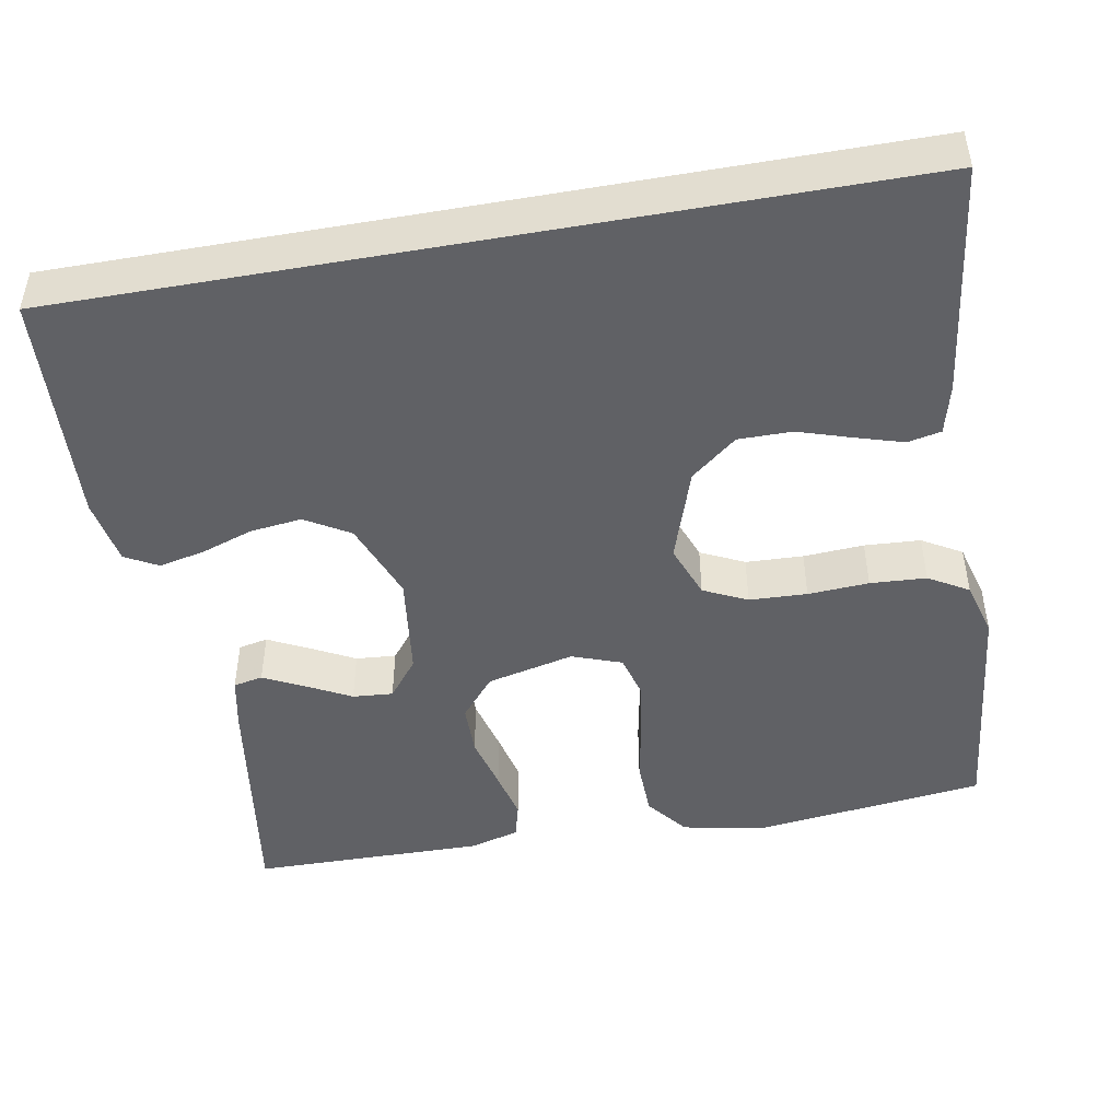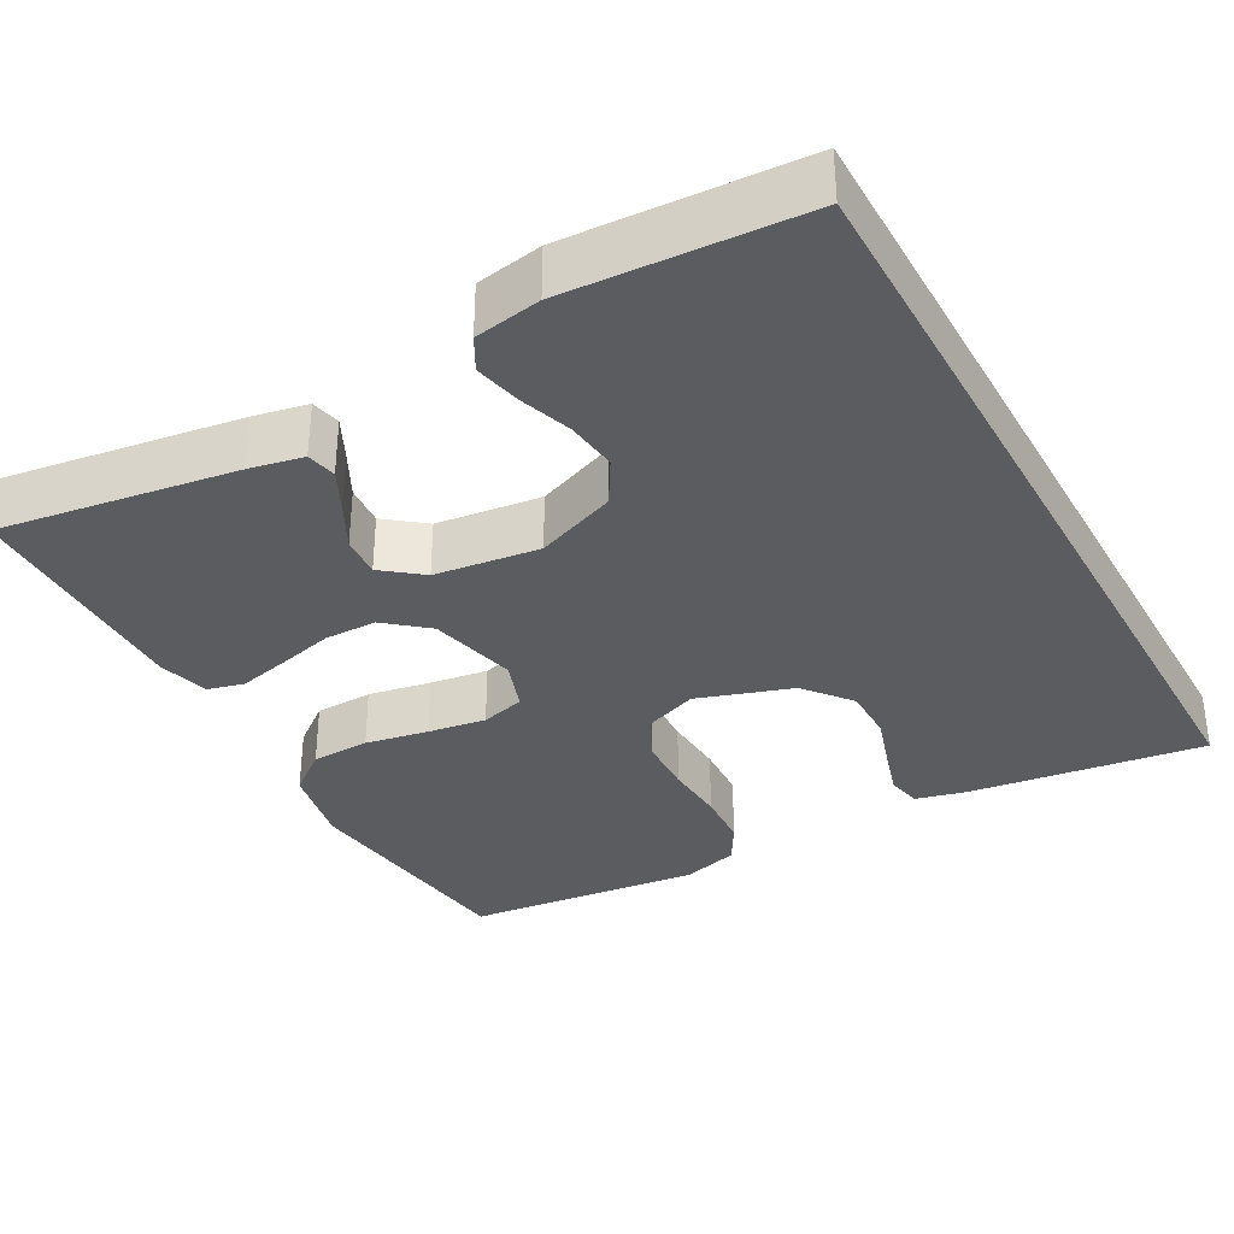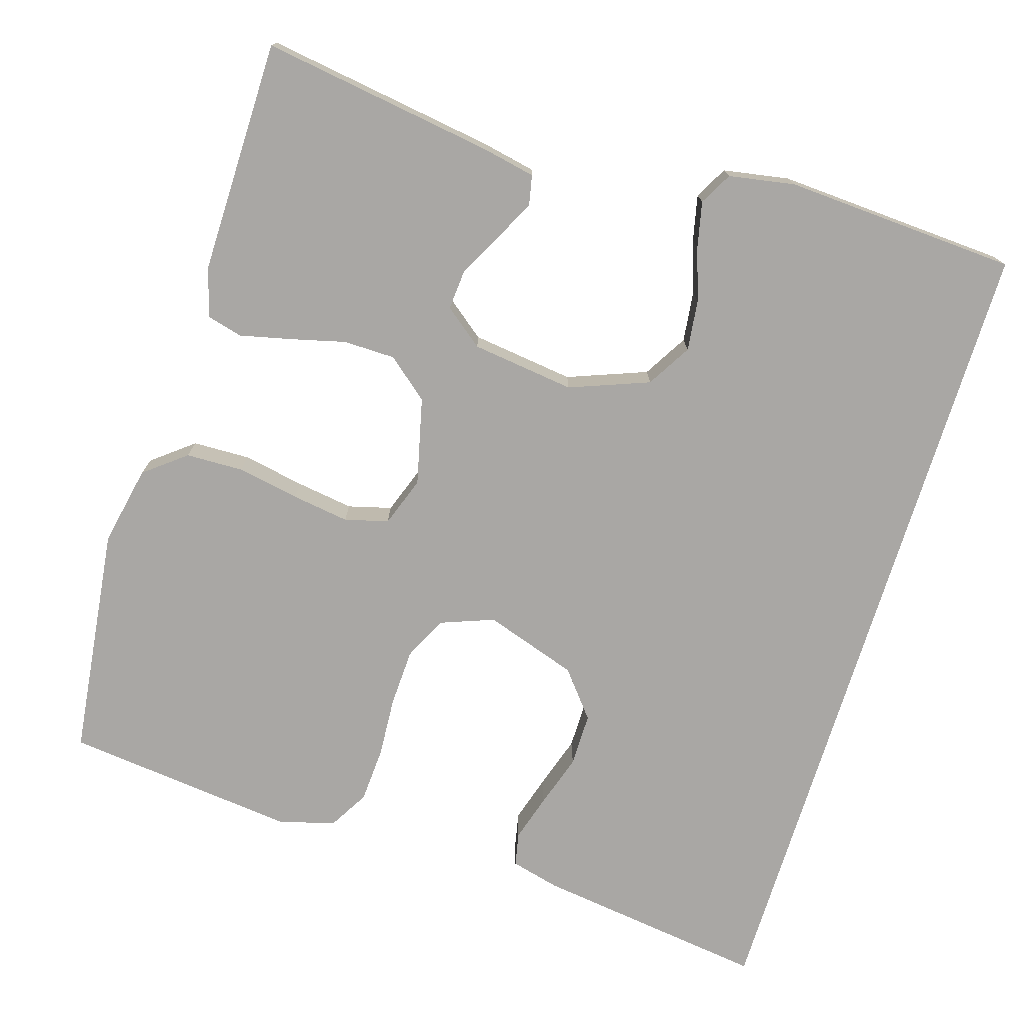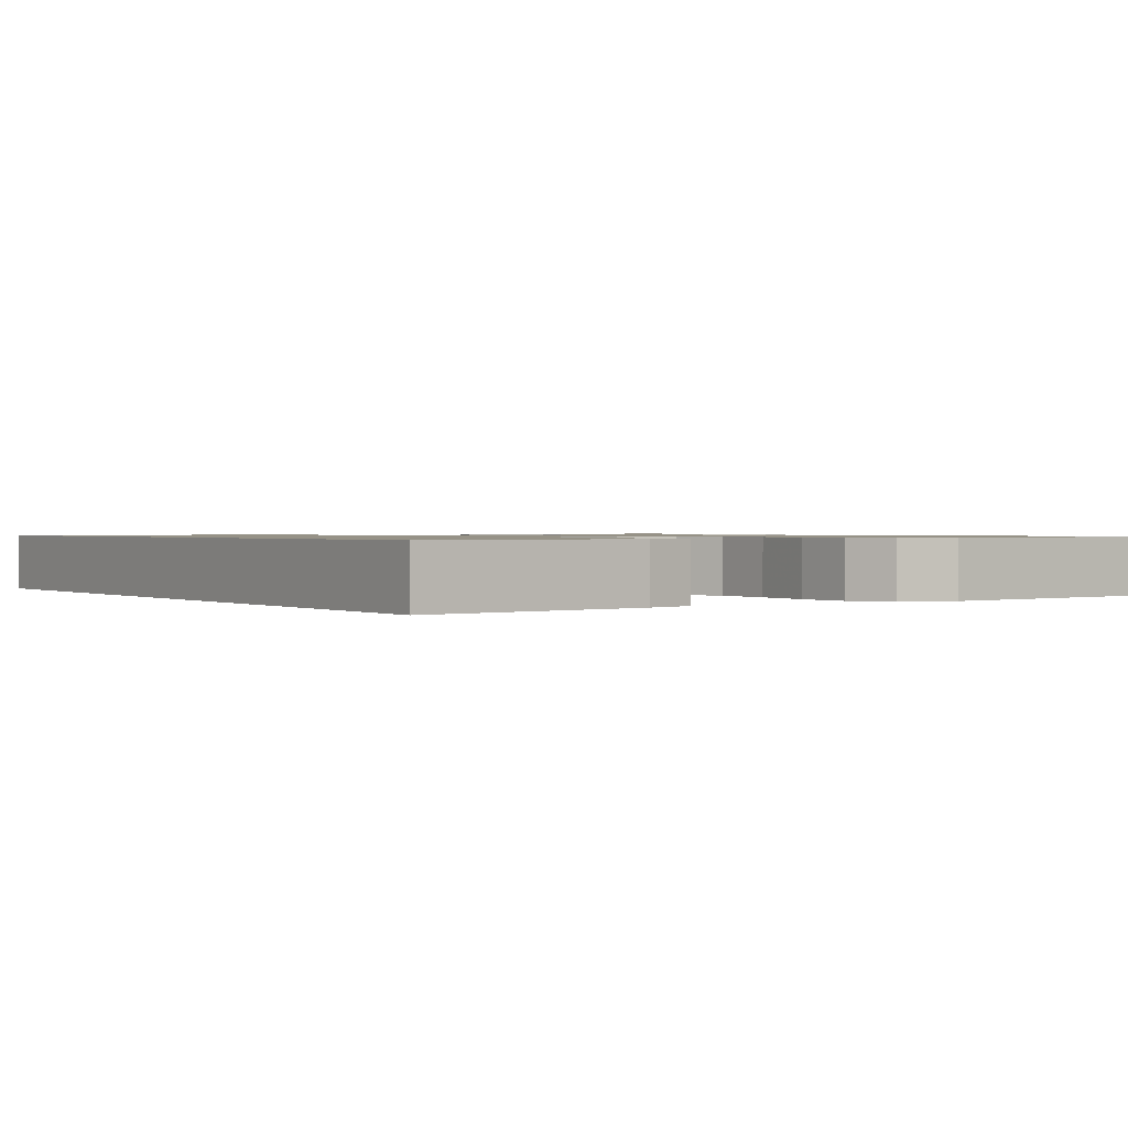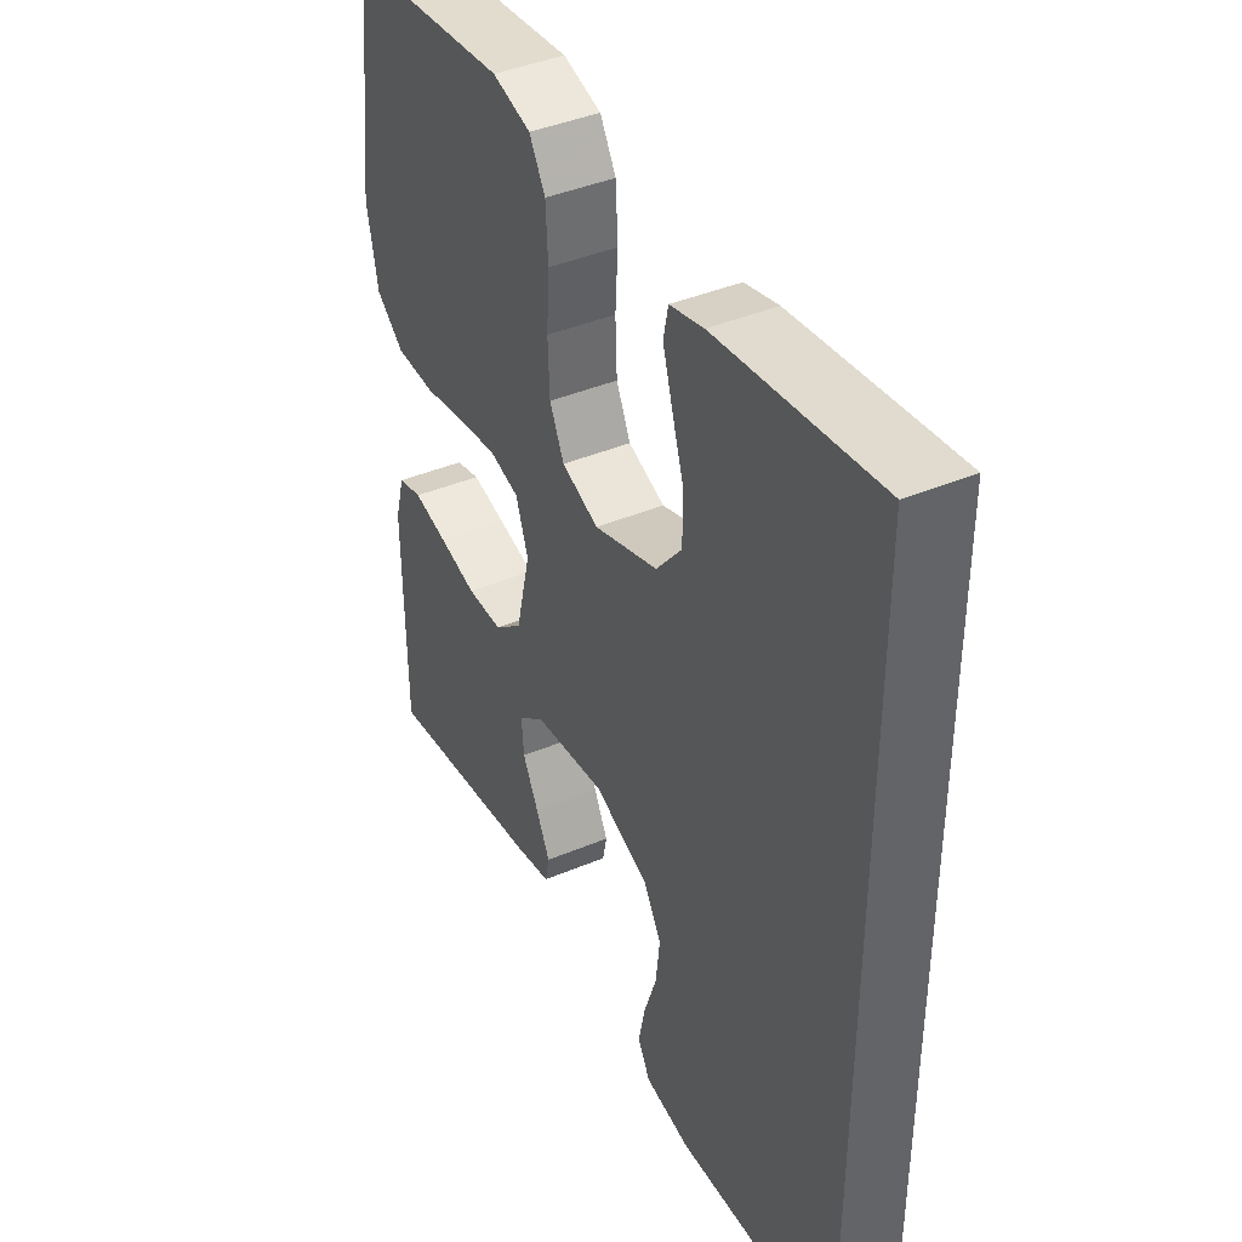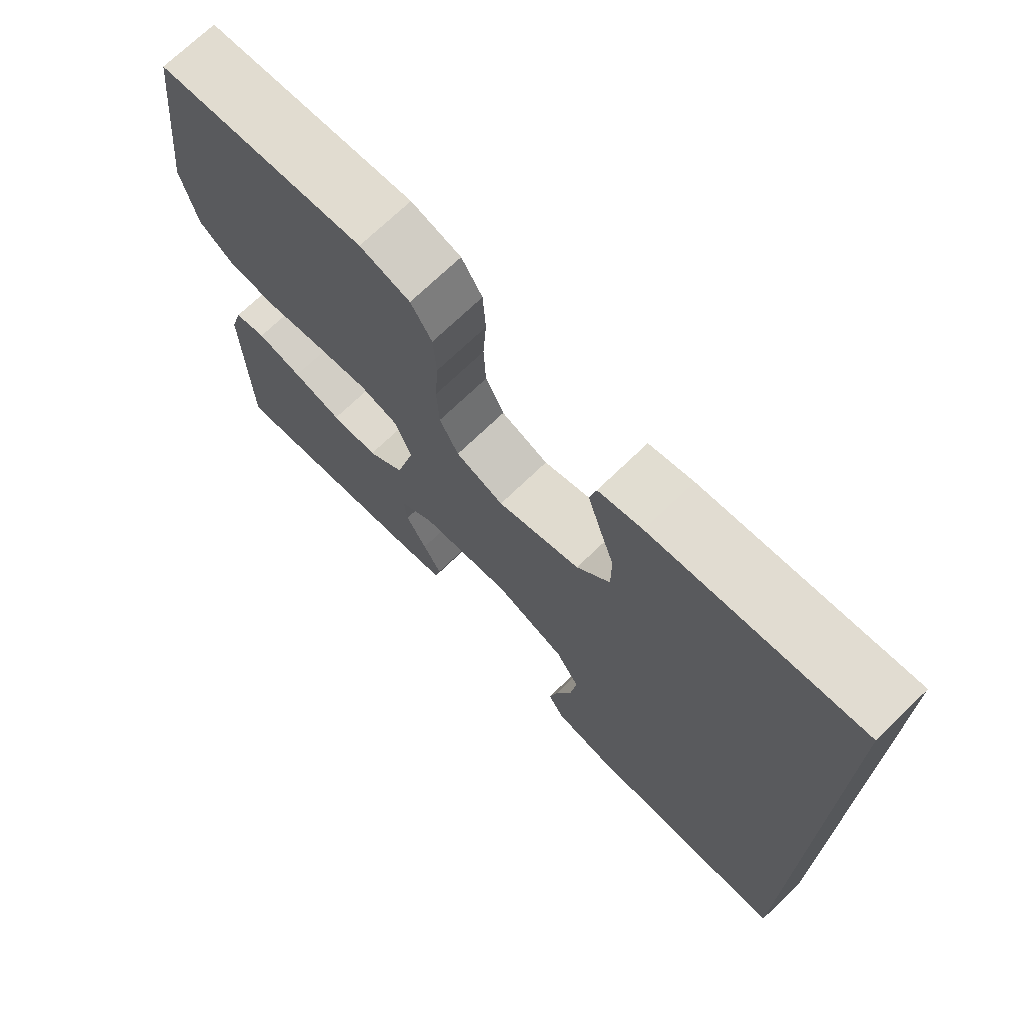
<metadata>
{"format":"obj","ext":"obj","renderer":"f3d","projection":"perspective","resolution":1024,"background":"white","views":[{"elev":-47.1,"azim":-79.8,"up":"+Y"},{"elev":-34.6,"azim":-151.0,"up":"+Y"},{"elev":-74.8,"azim":162.8,"up":"+Y"},{"elev":1.0,"azim":-32.7,"up":"+Y"},{"elev":41.5,"azim":-116.9,"up":"+Z"},{"elev":71.9,"azim":-133.9,"up":"+Z"}]}
</metadata>
<code>
v 0.5 0.07 0.5
v 0.537 0.07 0.2
v 0.516 0.07 0.097
v 0.463 0.07 0.055
v 0.389 0.07 0.053
v 0.309 0.07 0.068
v 0.235 0.07 0.079
v 0.179 0.07 0.064
v 0.156 0.07 0
v 0.183 0.07 -0.112
v 0.236 0.07 -0.156
v 0.303 0.07 -0.157
v 0.374 0.07 -0.139
v 0.439 0.07 -0.124
v 0.485 0.07 -0.136
v 0.503 0.07 -0.2
v 0.5 0.07 -0.5
v 0.2 0.07 -0.455
v 0.131 0.07 -0.441
v 0.123 0.07 -0.403
v 0.149 0.07 -0.351
v 0.179 0.07 -0.294
v 0.183 0.07 -0.242
v 0.133 0.07 -0.203
v 0 0.07 -0.186
v -0.102 0.07 -0.225
v -0.136 0.07 -0.282
v -0.128 0.07 -0.348
v -0.105 0.07 -0.415
v -0.092 0.07 -0.474
v -0.115 0.07 -0.516
v -0.2 0.07 -0.531
v -0.5 0.07 -0.514
v -0.5 0.07 0.552
v -0.2 0.07 0.512
v -0.137 0.07 0.496
v -0.128 0.07 0.453
v -0.146 0.07 0.393
v -0.168 0.07 0.324
v -0.168 0.07 0.255
v -0.12 0.07 0.196
v 0 0.07 0.156
v 0.069 0.07 0.182
v 0.096 0.07 0.238
v 0.099 0.07 0.312
v 0.094 0.07 0.39
v 0.098 0.07 0.462
v 0.128 0.07 0.513
v 0.2 0.07 0.533
v 0.5 0 0.5
v 0.537 0 0.2
v 0.516 0 0.097
v 0.463 0 0.055
v 0.389 0 0.053
v 0.309 0 0.068
v 0.235 0 0.079
v 0.179 0 0.064
v 0.156 0 0
v 0.183 0 -0.112
v 0.236 0 -0.156
v 0.303 0 -0.157
v 0.374 0 -0.139
v 0.439 0 -0.124
v 0.485 0 -0.136
v 0.503 0 -0.2
v 0.5 0 -0.5
v 0.2 0 -0.455
v 0.131 0 -0.441
v 0.123 0 -0.403
v 0.149 0 -0.351
v 0.179 0 -0.294
v 0.183 0 -0.242
v 0.133 0 -0.203
v 0 0 -0.186
v -0.102 0 -0.225
v -0.136 0 -0.282
v -0.128 0 -0.348
v -0.105 0 -0.415
v -0.092 0 -0.474
v -0.115 0 -0.516
v -0.2 0 -0.531
v -0.5 0 -0.514
v -0.5 0 0.552
v -0.2 0 0.512
v -0.137 0 0.496
v -0.128 0 0.453
v -0.146 0 0.393
v -0.168 0 0.324
v -0.168 0 0.255
v -0.12 0 0.196
v 0 0 0.156
v 0.069 0 0.182
v 0.096 0 0.238
v 0.099 0 0.312
v 0.094 0 0.39
v 0.098 0 0.462
v 0.128 0 0.513
v 0.2 0 0.533
f 4 5 6
f 3 4 6
f 2 3 6
f 1 2 6
f 49 1 6
f 48 49 6
f 47 48 6
f 46 47 6
f 45 46 6
f 44 45 6 7
f 43 44 7 8
f 42 43 8 9
f 41 42 9 10
f 37 38 39
f 36 37 39
f 35 36 39
f 34 35 39
f 33 34 39
f 33 39 40
f 31 32 33
f 30 31 33
f 29 30 33
f 28 29 33
f 27 28 33
f 33 40 41
f 27 33 41
f 26 27 41
f 20 21 22
f 19 20 22
f 18 19 22
f 17 18 22
f 16 17 22
f 15 16 22
f 14 15 22
f 13 14 22
f 12 13 22
f 11 12 22 23
f 10 11 23 24
f 25 26 41 10
f 10 24 25
f 55 54 53
f 55 53 52
f 55 52 51
f 55 51 50
f 55 50 98
f 55 98 97
f 55 97 96
f 55 96 95
f 55 95 94
f 56 55 94 93
f 57 56 93 92
f 58 57 92 91
f 59 58 91 90
f 88 87 86
f 88 86 85
f 88 85 84
f 88 84 83
f 88 83 82
f 89 88 82
f 82 81 80
f 82 80 79
f 82 79 78
f 82 78 77
f 82 77 76
f 90 89 82
f 90 82 76
f 90 76 75
f 71 70 69
f 71 69 68
f 71 68 67
f 71 67 66
f 71 66 65
f 71 65 64
f 71 64 63
f 71 63 62
f 71 62 61
f 72 71 61 60
f 73 72 60 59
f 59 90 75 74
f 74 73 59
f 1 50 51 2
f 2 51 52 3
f 3 52 53 4
f 4 53 54 5
f 5 54 55 6
f 6 55 56 7
f 7 56 57 8
f 8 57 58 9
f 9 58 59 10
f 10 59 60 11
f 11 60 61 12
f 12 61 62 13
f 13 62 63 14
f 14 63 64 15
f 15 64 65 16
f 16 65 66 17
f 17 66 67 18
f 18 67 68 19
f 19 68 69 20
f 20 69 70 21
f 21 70 71 22
f 22 71 72 23
f 23 72 73 24
f 24 73 74 25
f 25 74 75 26
f 26 75 76 27
f 27 76 77 28
f 28 77 78 29
f 29 78 79 30
f 30 79 80 31
f 31 80 81 32
f 32 81 82 33
f 33 82 83 34
f 34 83 84 35
f 35 84 85 36
f 36 85 86 37
f 37 86 87 38
f 38 87 88 39
f 39 88 89 40
f 40 89 90 41
f 41 90 91 42
f 42 91 92 43
f 43 92 93 44
f 44 93 94 45
f 45 94 95 46
f 46 95 96 47
f 47 96 97 48
f 48 97 98 49
f 49 98 50 1

</code>
